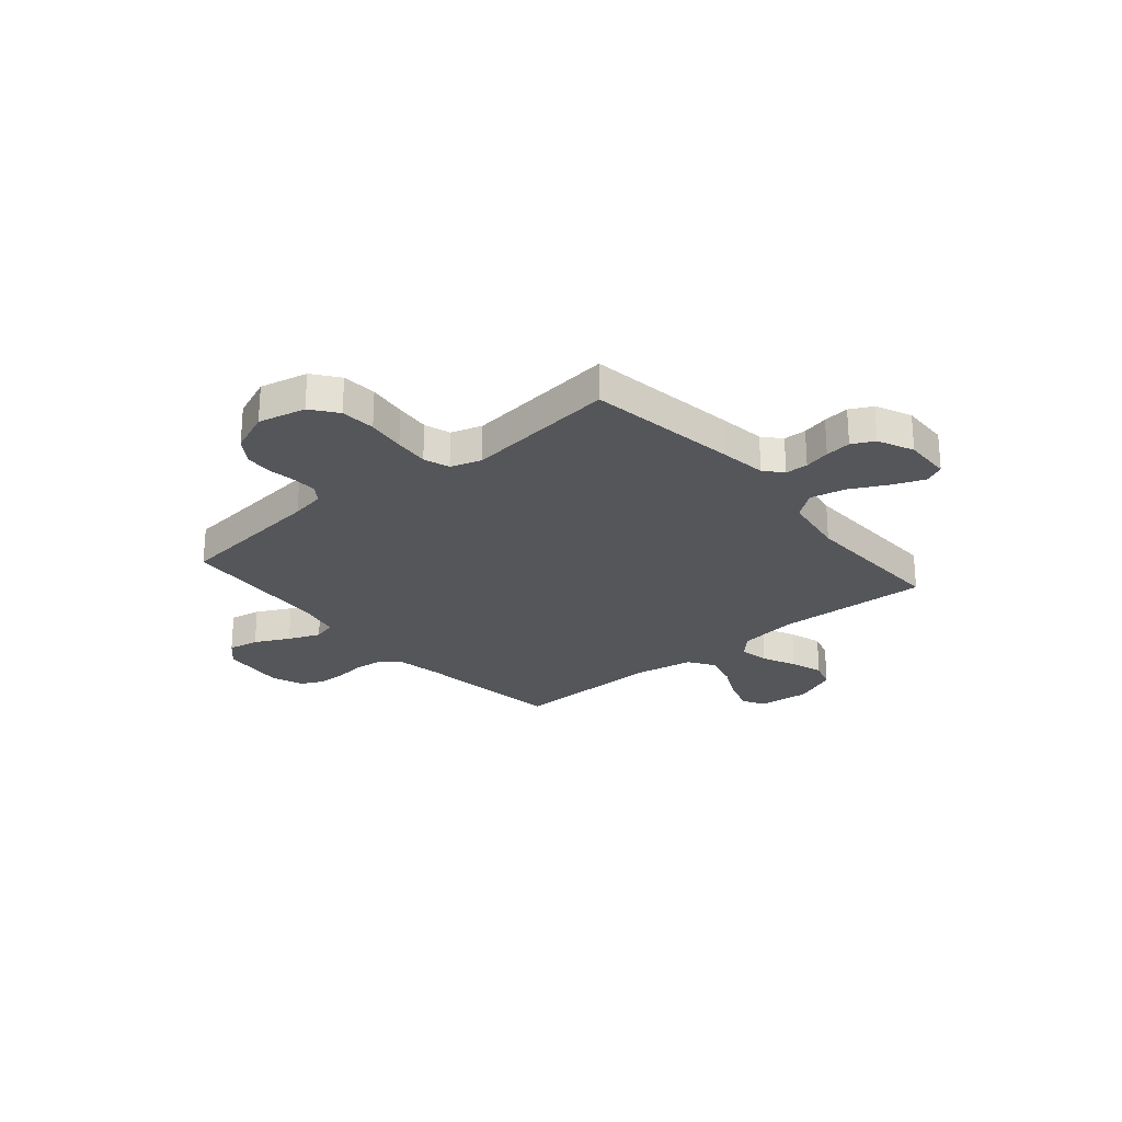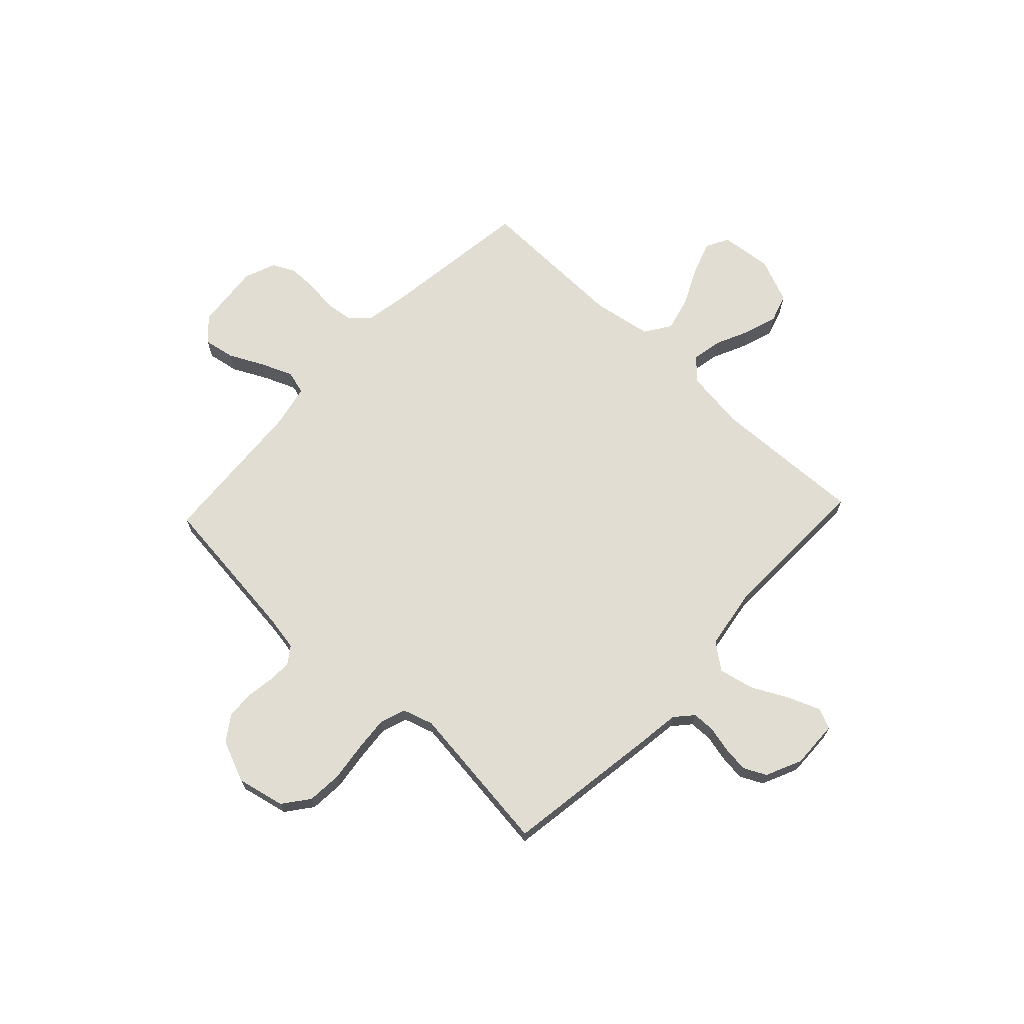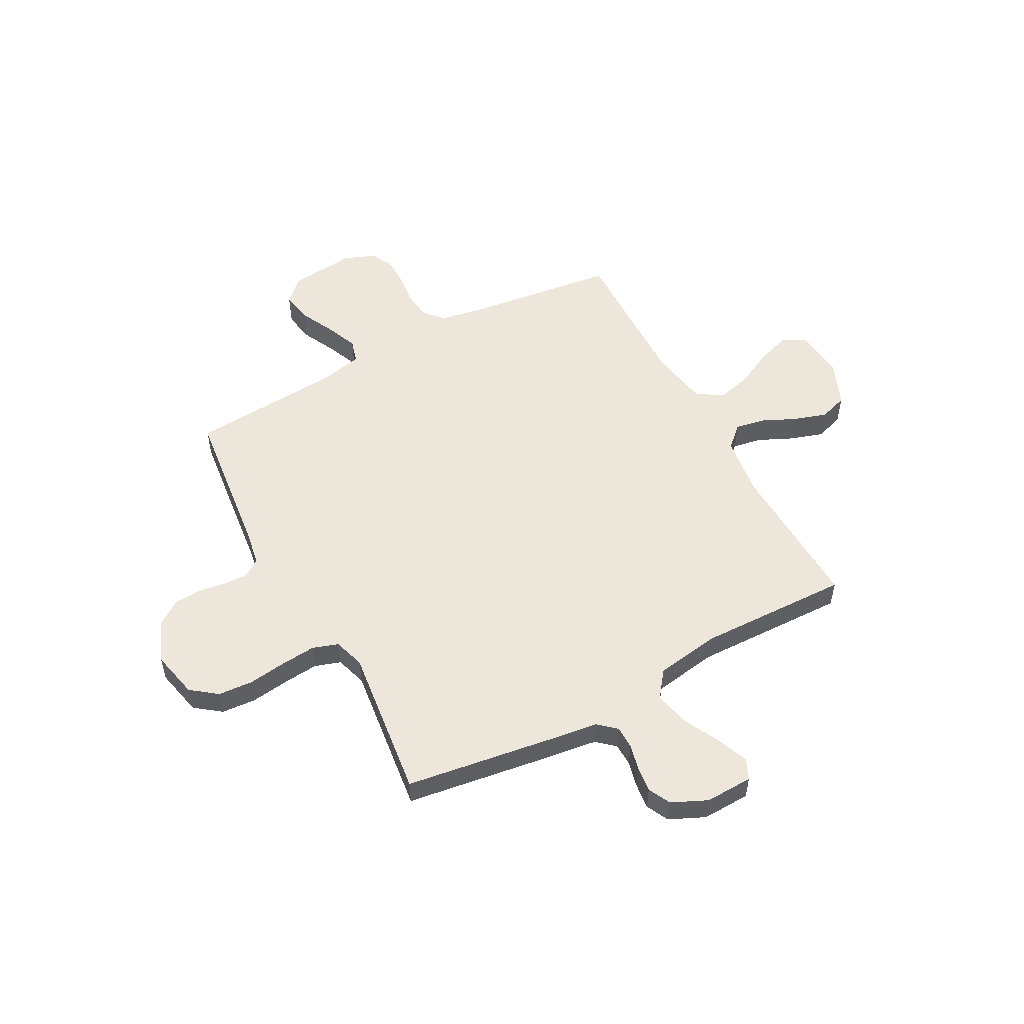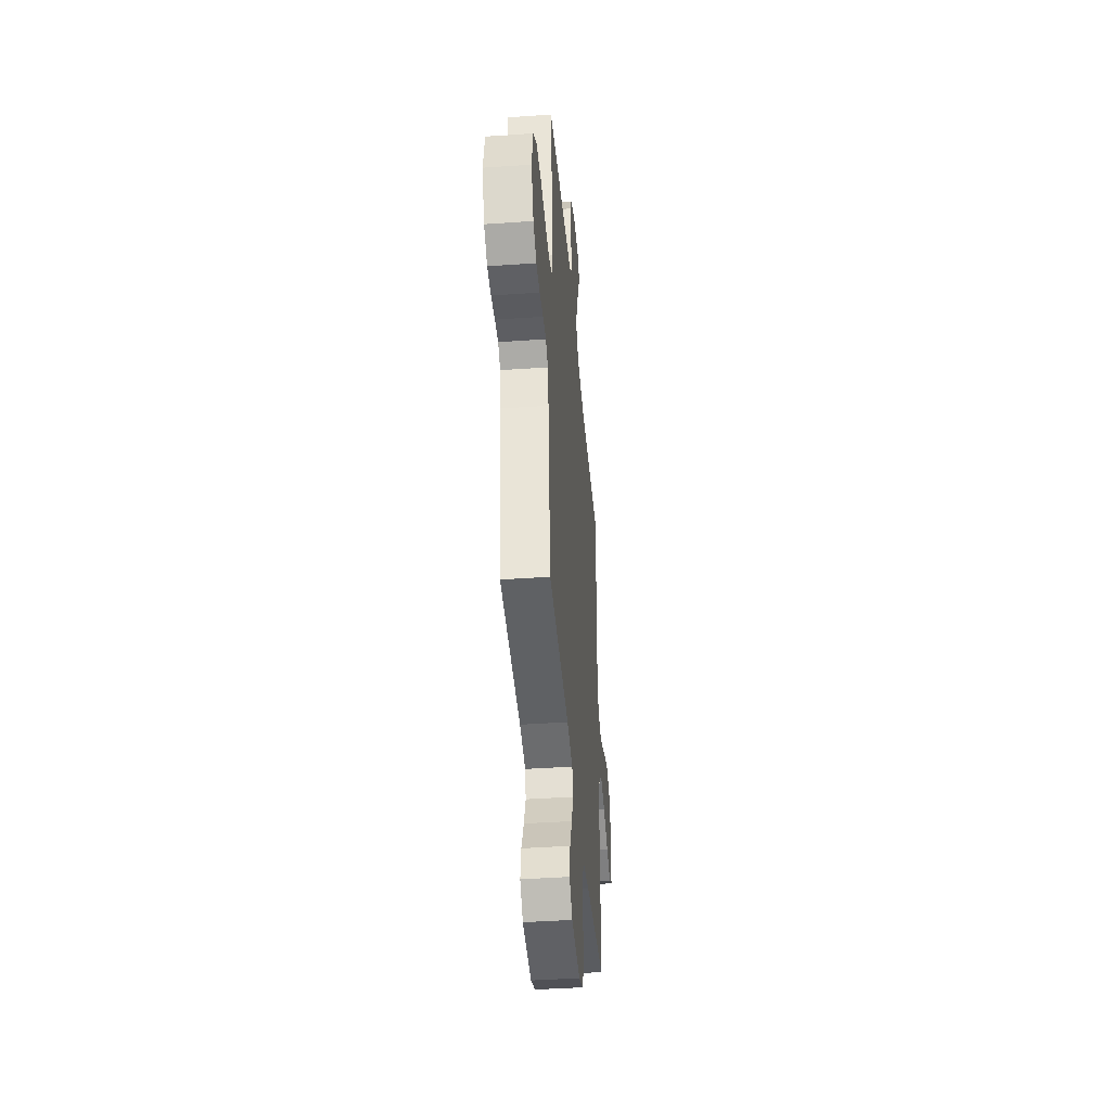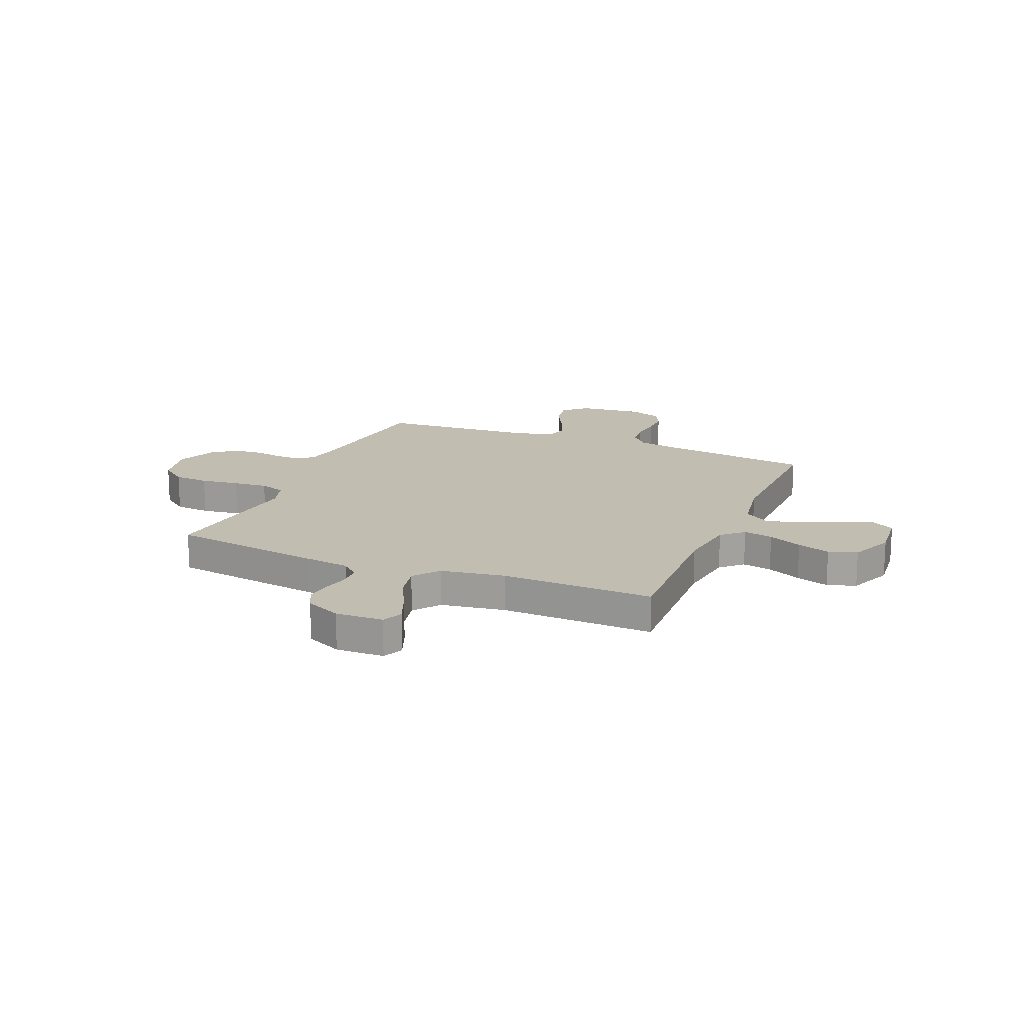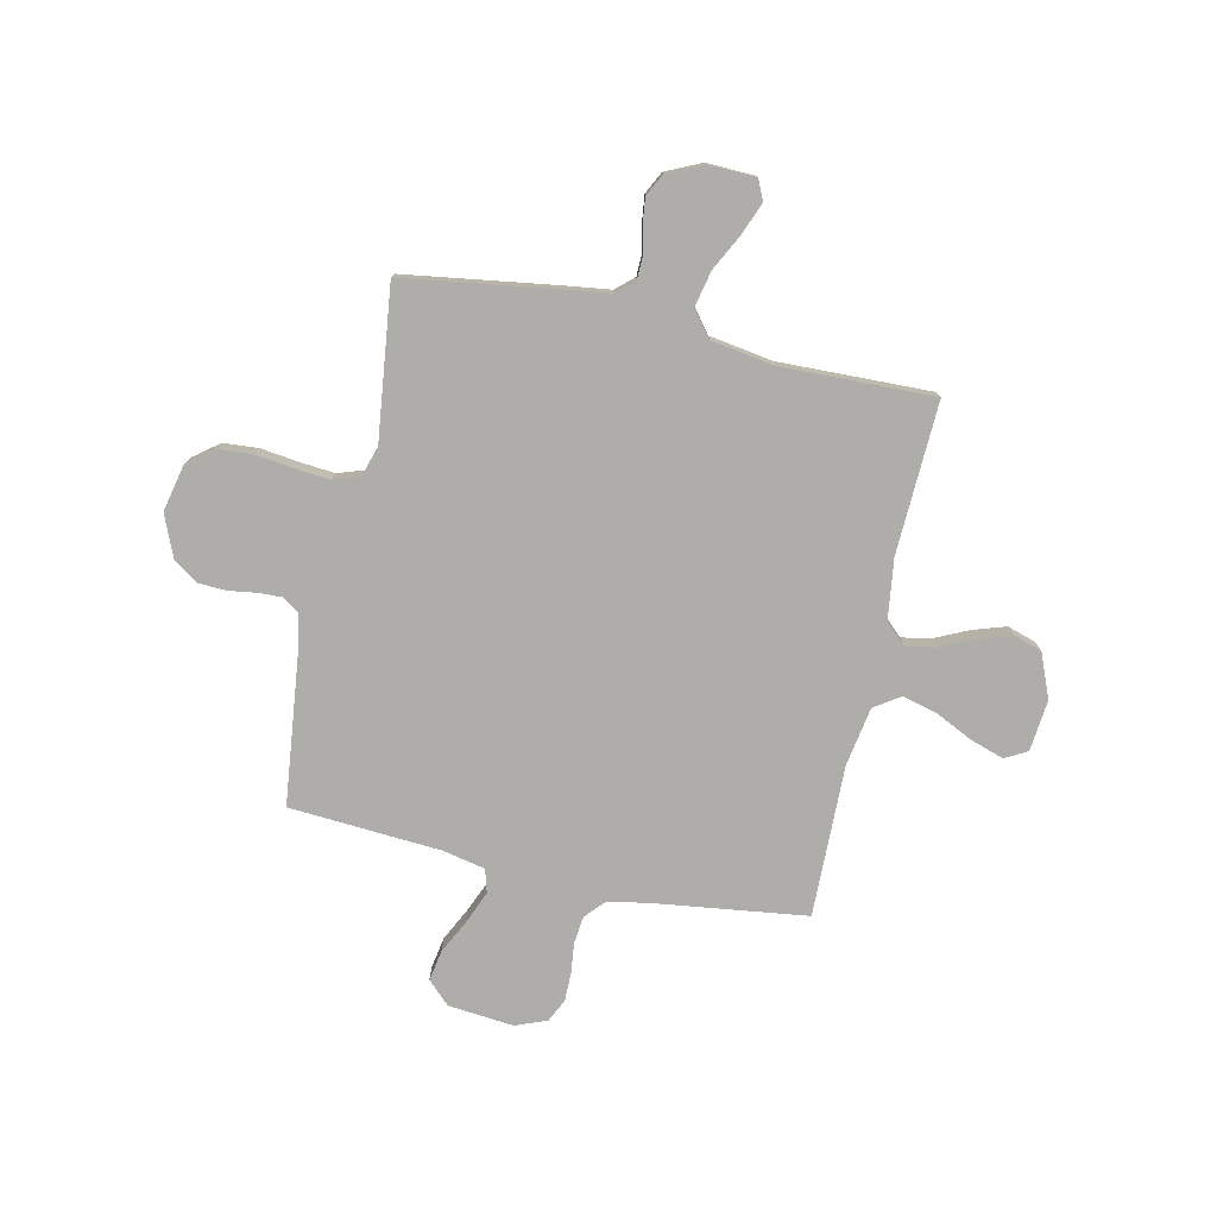
<metadata>
{"format":"obj","ext":"obj","renderer":"f3d","projection":"perspective","resolution":1024,"background":"white","views":[{"elev":-25.3,"azim":-49.8,"up":"+Y"},{"elev":68.3,"azim":-46.7,"up":"+Y"},{"elev":53.7,"azim":-28.3,"up":"+Y"},{"elev":-41.6,"azim":-85.2,"up":"+Z"},{"elev":16.8,"azim":22.7,"up":"+Y"},{"elev":-77.1,"azim":-12.3,"up":"+Y"}]}
</metadata>
<code>
v -0.5 0.07 -0.5
v -0.534 0.07 -0.2
v -0.546 0.07 -0.133
v -0.58 0.07 -0.109
v -0.627 0.07 -0.111
v -0.682 0.07 -0.119
v -0.736 0.07 -0.116
v -0.785 0.07 -0.082
v -0.819 0.07 0
v -0.798 0.07 0.094
v -0.747 0.07 0.133
v -0.678 0.07 0.138
v -0.602 0.07 0.128
v -0.534 0.07 0.122
v -0.483 0.07 0.139
v -0.464 0.07 0.2
v -0.5 0.07 0.5
v -0.2 0.07 0.544
v -0.11 0.07 0.556
v -0.075 0.07 0.587
v -0.074 0.07 0.632
v -0.086 0.07 0.683
v -0.092 0.07 0.734
v -0.07 0.07 0.778
v 0 0.07 0.81
v 0.094 0.07 0.807
v 0.112 0.07 0.767
v 0.087 0.07 0.704
v 0.05 0.07 0.632
v 0.035 0.07 0.563
v 0.074 0.07 0.512
v 0.2 0.07 0.492
v 0.5 0.07 0.5
v 0.488 0.07 0.2
v 0.504 0.07 0.081
v 0.546 0.07 0.042
v 0.604 0.07 0.053
v 0.671 0.07 0.084
v 0.736 0.07 0.105
v 0.792 0.07 0.087
v 0.828 0.07 0
v 0.818 0.07 -0.102
v 0.774 0.07 -0.126
v 0.708 0.07 -0.104
v 0.634 0.07 -0.068
v 0.565 0.07 -0.05
v 0.514 0.07 -0.084
v 0.494 0.07 -0.2
v 0.5 0.07 -0.5
v 0.2 0.07 -0.539
v 0.118 0.07 -0.554
v 0.083 0.07 -0.593
v 0.077 0.07 -0.647
v 0.084 0.07 -0.707
v 0.084 0.07 -0.764
v 0.062 0.07 -0.809
v 0 0.07 -0.833
v -0.13 0.07 -0.82
v -0.174 0.07 -0.777
v -0.163 0.07 -0.716
v -0.129 0.07 -0.648
v -0.103 0.07 -0.585
v -0.116 0.07 -0.539
v -0.2 0.07 -0.521
v -0.5 0 -0.5
v -0.534 0 -0.2
v -0.546 0 -0.133
v -0.58 0 -0.109
v -0.627 0 -0.111
v -0.682 0 -0.119
v -0.736 0 -0.116
v -0.785 0 -0.082
v -0.819 0 0
v -0.798 0 0.094
v -0.747 0 0.133
v -0.678 0 0.138
v -0.602 0 0.128
v -0.534 0 0.122
v -0.483 0 0.139
v -0.464 0 0.2
v -0.5 0 0.5
v -0.2 0 0.544
v -0.11 0 0.556
v -0.075 0 0.587
v -0.074 0 0.632
v -0.086 0 0.683
v -0.092 0 0.734
v -0.07 0 0.778
v 0 0 0.81
v 0.094 0 0.807
v 0.112 0 0.767
v 0.087 0 0.704
v 0.05 0 0.632
v 0.035 0 0.563
v 0.074 0 0.512
v 0.2 0 0.492
v 0.5 0 0.5
v 0.488 0 0.2
v 0.504 0 0.081
v 0.546 0 0.042
v 0.604 0 0.053
v 0.671 0 0.084
v 0.736 0 0.105
v 0.792 0 0.087
v 0.828 0 0
v 0.818 0 -0.102
v 0.774 0 -0.126
v 0.708 0 -0.104
v 0.634 0 -0.068
v 0.565 0 -0.05
v 0.514 0 -0.084
v 0.494 0 -0.2
v 0.5 0 -0.5
v 0.2 0 -0.539
v 0.118 0 -0.554
v 0.083 0 -0.593
v 0.077 0 -0.647
v 0.084 0 -0.707
v 0.084 0 -0.764
v 0.062 0 -0.809
v 0 0 -0.833
v -0.13 0 -0.82
v -0.174 0 -0.777
v -0.163 0 -0.716
v -0.129 0 -0.648
v -0.103 0 -0.585
v -0.116 0 -0.539
v -0.2 0 -0.521
f 58 59 60 61
f 58 61 62
f 57 58 62
f 56 57 62 63
f 53 54 55 56
f 48 49 50
f 47 48 50 51
f 42 43 44 45
f 42 45 46
f 41 42 46
f 40 41 46
f 37 38 39 40
f 36 37 40 46
f 35 36 46 47
f 32 33 34
f 31 32 34 35
f 26 27 28 29
f 24 25 26 29
f 24 29 30
f 21 22 23 24
f 20 21 24 30
f 19 20 30 31
f 16 17 18 19
f 15 16 19 31
f 10 11 12 13
f 10 13 14
f 9 10 14
f 8 9 14 15
f 5 6 7 8
f 4 5 8 15
f 64 1 2
f 63 64 2 3
f 53 56 63
f 52 53 63 3
f 47 51 52 3
f 15 31 35 47
f 3 4 15 47
f 125 124 123 122
f 126 125 122
f 126 122 121
f 127 126 121 120
f 120 119 118 117
f 114 113 112
f 115 114 112 111
f 109 108 107 106
f 110 109 106
f 110 106 105
f 110 105 104
f 104 103 102 101
f 110 104 101 100
f 111 110 100 99
f 98 97 96
f 99 98 96 95
f 93 92 91 90
f 93 90 89 88
f 94 93 88
f 88 87 86 85
f 94 88 85 84
f 95 94 84 83
f 83 82 81 80
f 95 83 80 79
f 77 76 75 74
f 78 77 74
f 78 74 73
f 79 78 73 72
f 72 71 70 69
f 79 72 69 68
f 66 65 128
f 67 66 128 127
f 127 120 117
f 67 127 117 116
f 67 116 115 111
f 111 99 95 79
f 111 79 68 67
f 1 65 66 2
f 2 66 67 3
f 3 67 68 4
f 4 68 69 5
f 5 69 70 6
f 6 70 71 7
f 7 71 72 8
f 8 72 73 9
f 9 73 74 10
f 10 74 75 11
f 11 75 76 12
f 12 76 77 13
f 13 77 78 14
f 14 78 79 15
f 15 79 80 16
f 16 80 81 17
f 17 81 82 18
f 18 82 83 19
f 19 83 84 20
f 20 84 85 21
f 21 85 86 22
f 22 86 87 23
f 23 87 88 24
f 24 88 89 25
f 25 89 90 26
f 26 90 91 27
f 27 91 92 28
f 28 92 93 29
f 29 93 94 30
f 30 94 95 31
f 31 95 96 32
f 32 96 97 33
f 33 97 98 34
f 34 98 99 35
f 35 99 100 36
f 36 100 101 37
f 37 101 102 38
f 38 102 103 39
f 39 103 104 40
f 40 104 105 41
f 41 105 106 42
f 42 106 107 43
f 43 107 108 44
f 44 108 109 45
f 45 109 110 46
f 46 110 111 47
f 47 111 112 48
f 48 112 113 49
f 49 113 114 50
f 50 114 115 51
f 51 115 116 52
f 52 116 117 53
f 53 117 118 54
f 54 118 119 55
f 55 119 120 56
f 56 120 121 57
f 57 121 122 58
f 58 122 123 59
f 59 123 124 60
f 60 124 125 61
f 61 125 126 62
f 62 126 127 63
f 63 127 128 64
f 64 128 65 1

</code>
